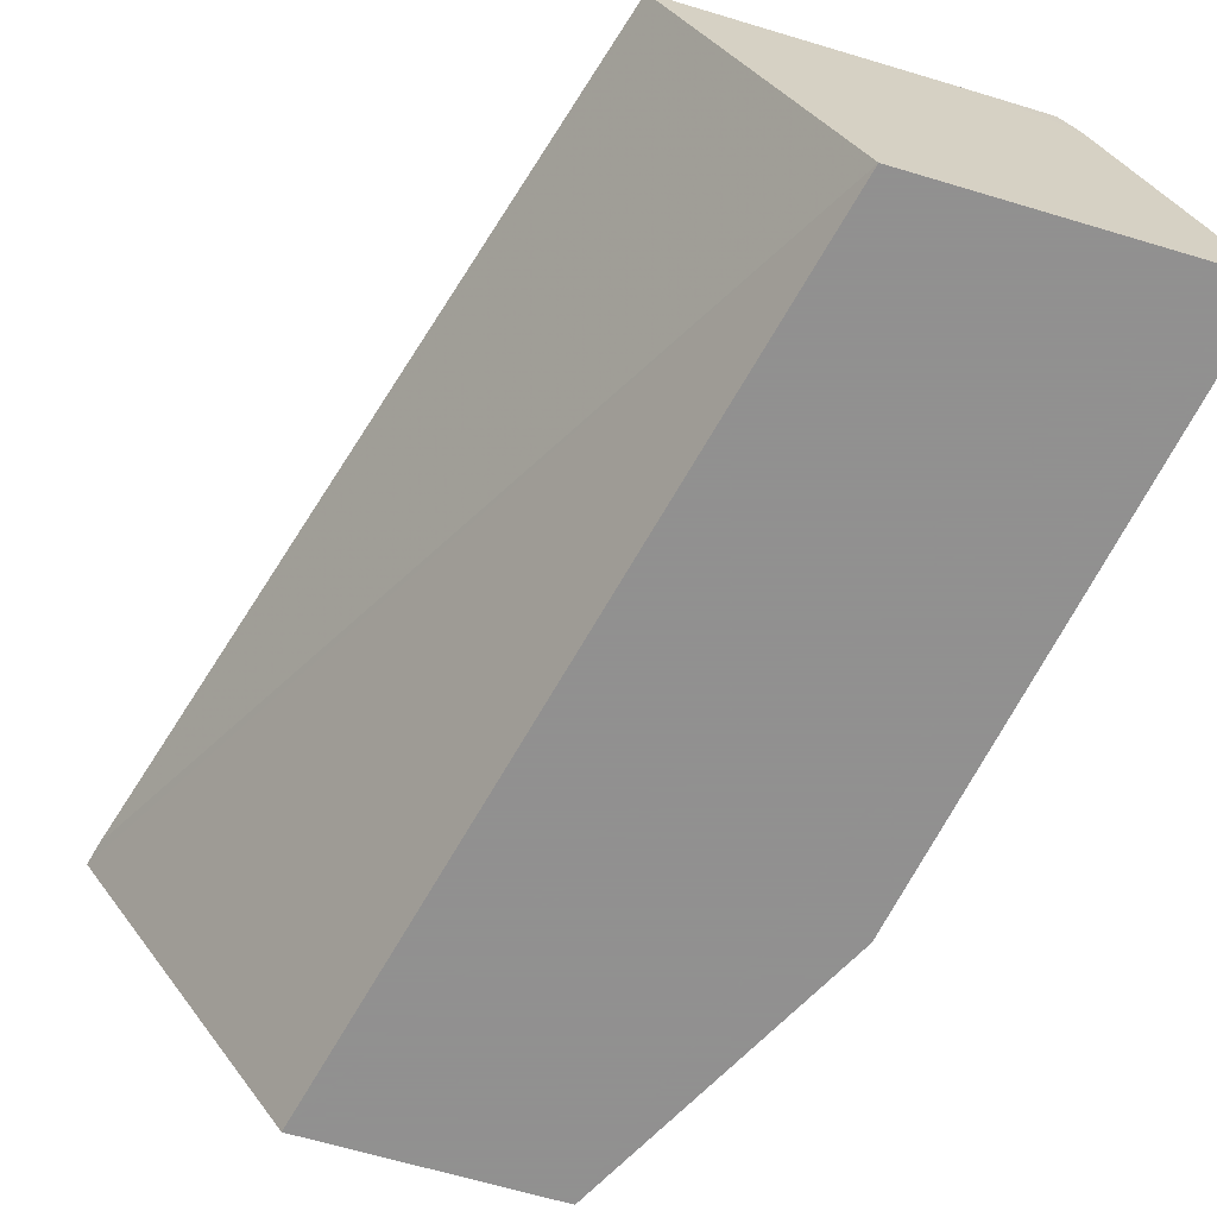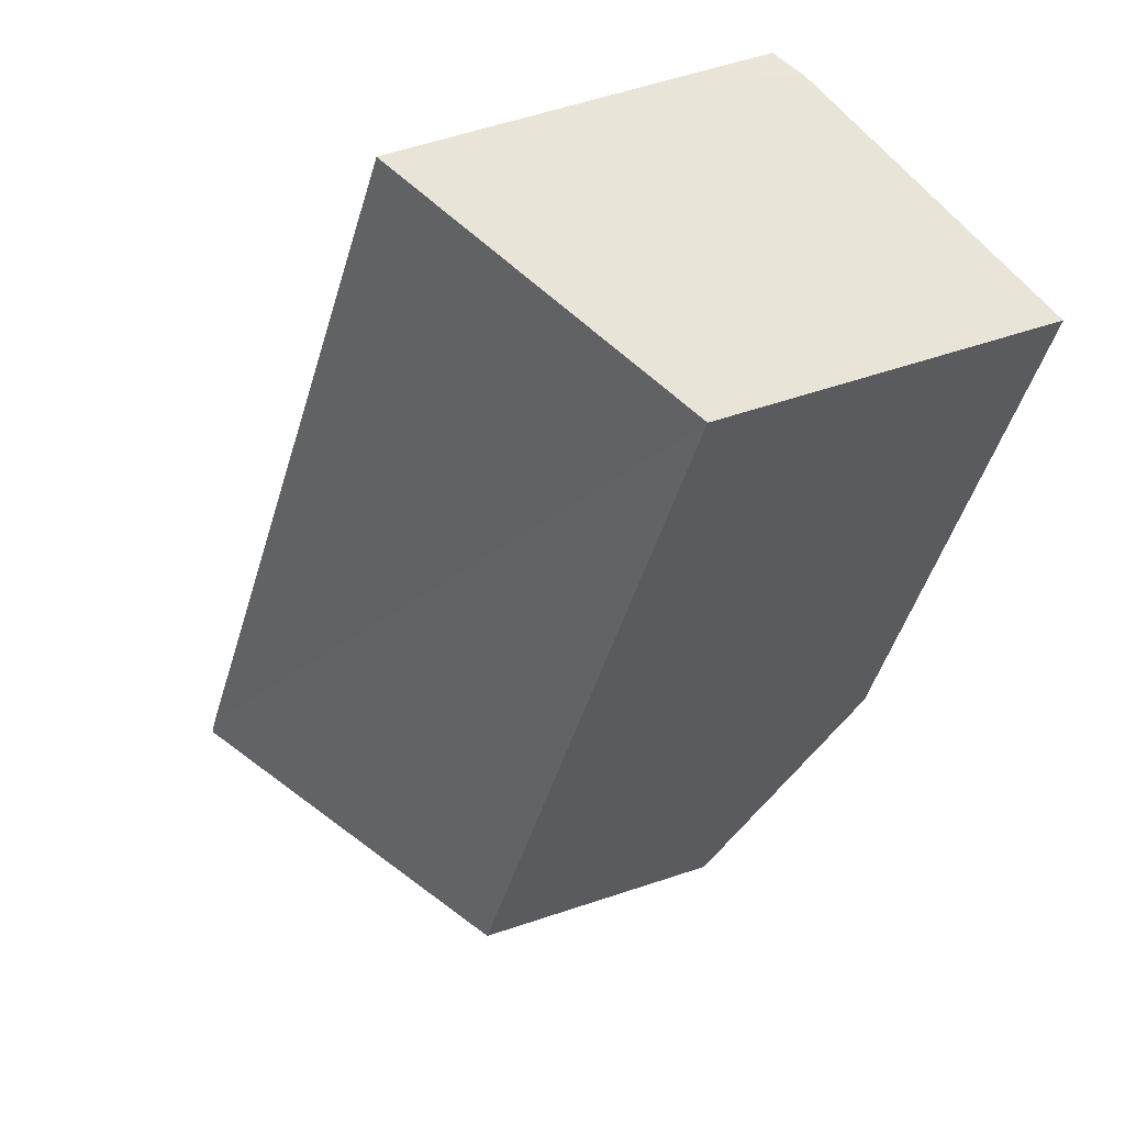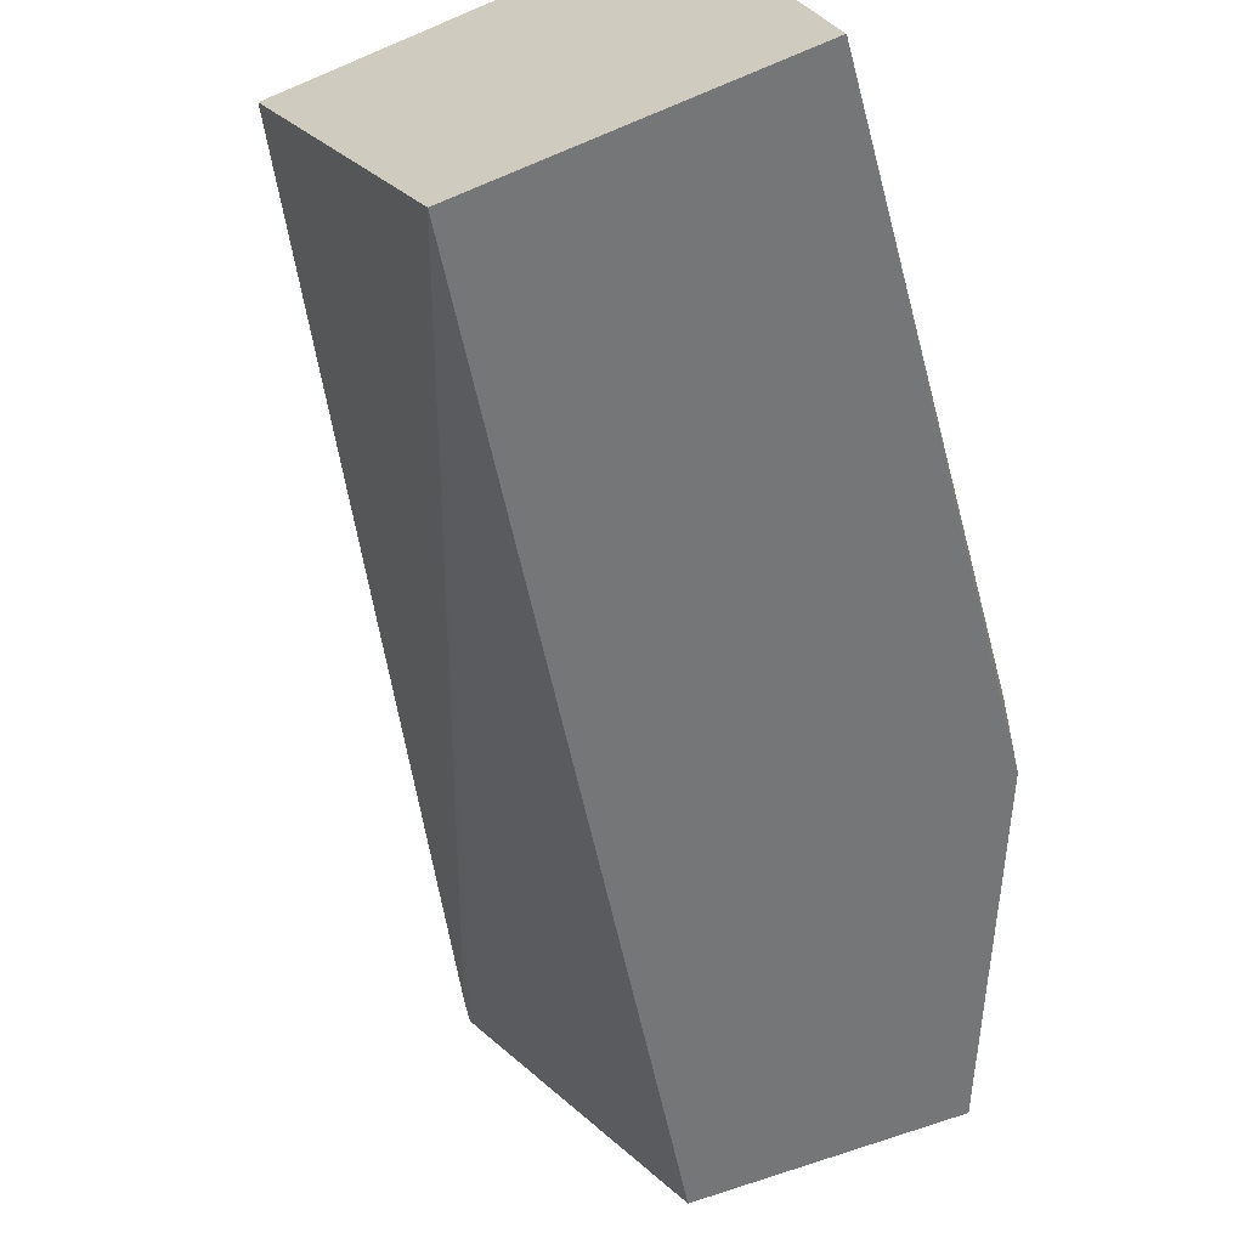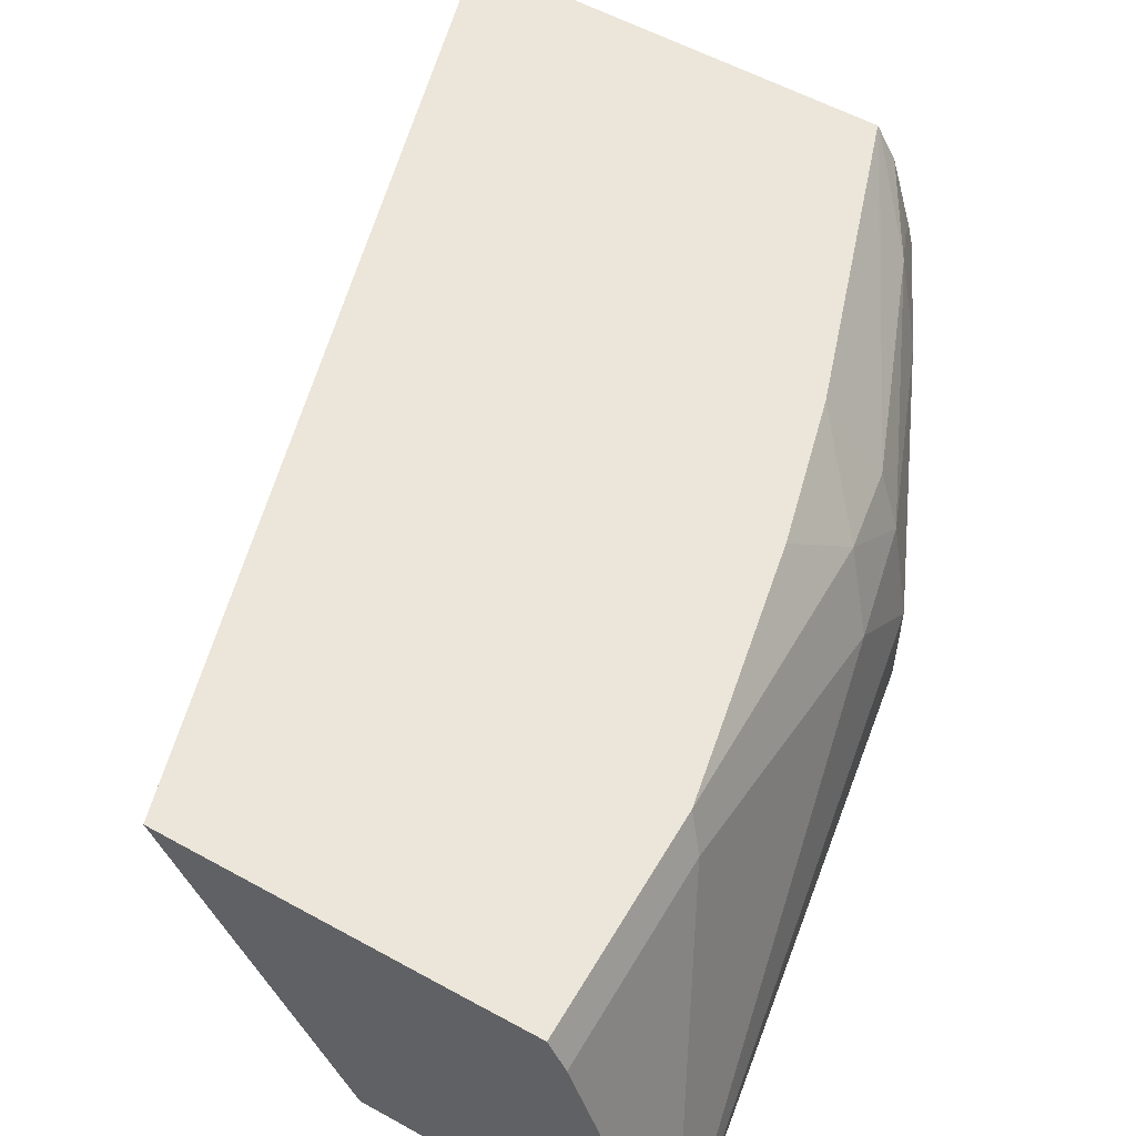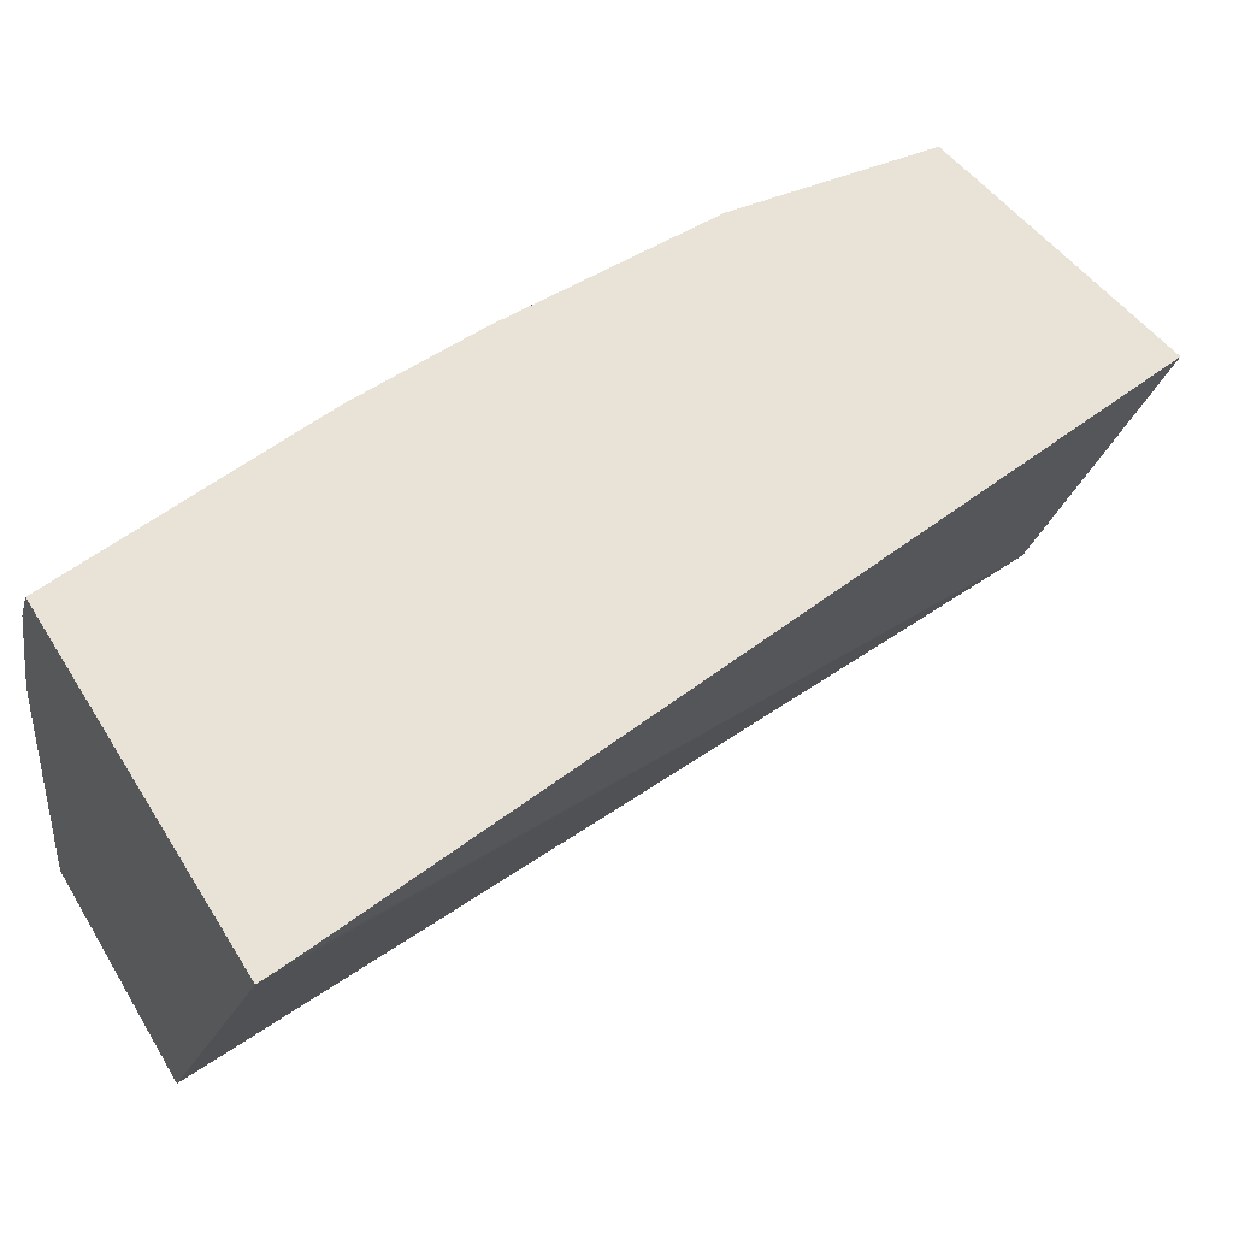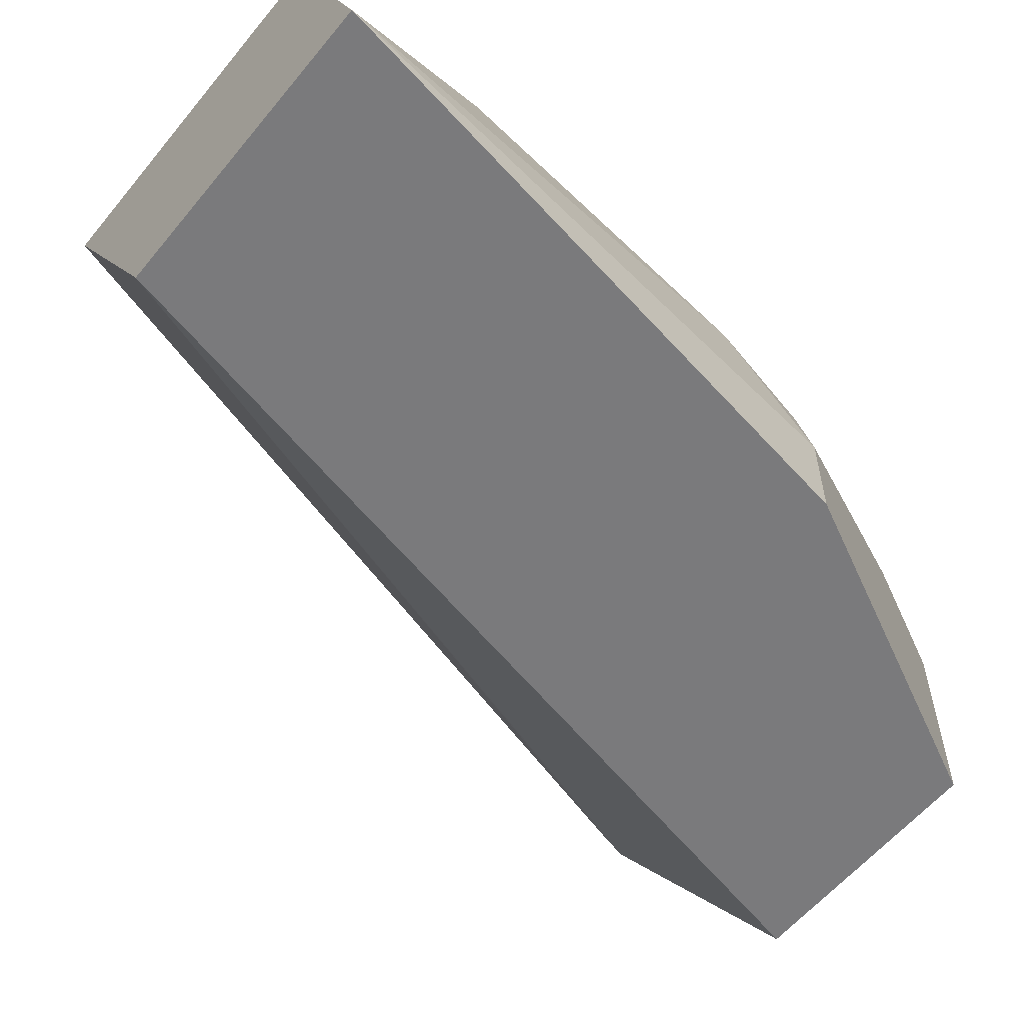
<metadata>
{"format":"obj","ext":"obj","renderer":"f3d","projection":"perspective","resolution":1024,"background":"white","views":[{"elev":-65.8,"azim":-16.7,"up":"+Y"},{"elev":60.0,"azim":-18.8,"up":"+Z"},{"elev":-56.7,"azim":24.1,"up":"+Y"},{"elev":56.5,"azim":30.0,"up":"+Y"},{"elev":41.7,"azim":-118.5,"up":"+Y"},{"elev":-58.2,"azim":51.0,"up":"+Y"}]}
</metadata>
<code>
v 0.7481 0.2603 -2.458e-05
v 0.7156 0.3253 -0.1626
v 0.7156 0.3578 -0.06506
v 0.7156 0.3578 0.0001201
v 0.748 0.2604 0.0001201
v 0.7481 0.2603 0.0001201
v 0.7156 0.2603 -0.1952
v 0.7156 0.2928 -0.1952
v 0.7102 0.3687 -0.0705
v 0.7075 0.3253 -0.1992
v 0.7048 0.347 -0.1735
v 0.7102 0.3687 3.328e-05
v 0.7156 0.3579 0.0001201
v 0.6506 0.2603 0.0001201
v 0.6655 0.2603 -0.2954
v 0.7048 0.2928 -0.2169
v 0.6655 0.3253 -0.2954
v 0.6831 0.3253 -0.2602
v 0.694 0.3687 -0.1518
v 0.6939 0.3687 -0.1518
v 0.6994 0.3415 -0.2033
v 0.6722 0.347 -0.271
v 0.6817 0.3687 -0.1986
v 0.6858 0.3687 -0.183
v 0.6907 0.3687 0.0001201
v 0.5963 0.3687 0.0001201
v 0.515 0.3687 -0.2873
v 0.513 0.3687 -0.2954
v 0.5842 0.2603 -0.2954
v 0.6638 0.3323 -0.2954
v 0.6668 0.3415 -0.2846
v 0.6501 0.3676 -0.2954
v 0.6494 0.3687 -0.2954
v 0.656 0.3578 -0.2954
v 0.515 0.3687 -0.2928
v 0.518 0.3687 -0.2954
f 15 29 28
f 14 28 29
f 14 27 28
f 14 26 27
f 12 25 13
f 11 20 19
f 9 26 25
f 11 23 24
f 11 21 23
f 10 22 21
f 10 18 22
f 10 21 11
f 9 25 12
f 30 34 31
f 11 24 20
f 15 28 36
f 18 30 31
f 15 33 32
f 9 27 26
f 28 35 36
f 27 35 28
f 22 34 32
f 22 31 34
f 21 33 23
f 15 36 33
f 21 32 33
f 18 31 22
f 17 30 18
f 15 17 16
f 15 30 17
f 15 34 30
f 15 32 34
f 21 22 32
f 9 35 27
f 4 13 25
f 9 33 36
f 9 36 35
f 1 2 3
f 1 3 4
f 1 4 5
f 1 5 6
f 1 6 14
f 1 14 29
f 1 29 15
f 1 7 8
f 1 8 2
f 2 9 3
f 2 8 10
f 2 10 11
f 2 11 9
f 3 9 12
f 1 15 7
f 4 12 13
f 9 23 33
f 3 12 4
f 9 24 23
f 9 20 24
f 9 19 20
f 9 11 19
f 8 17 18
f 8 18 10
f 7 16 8
f 7 15 16
f 4 6 5
f 4 14 6
f 4 26 14
f 4 25 26
f 8 16 17

</code>
